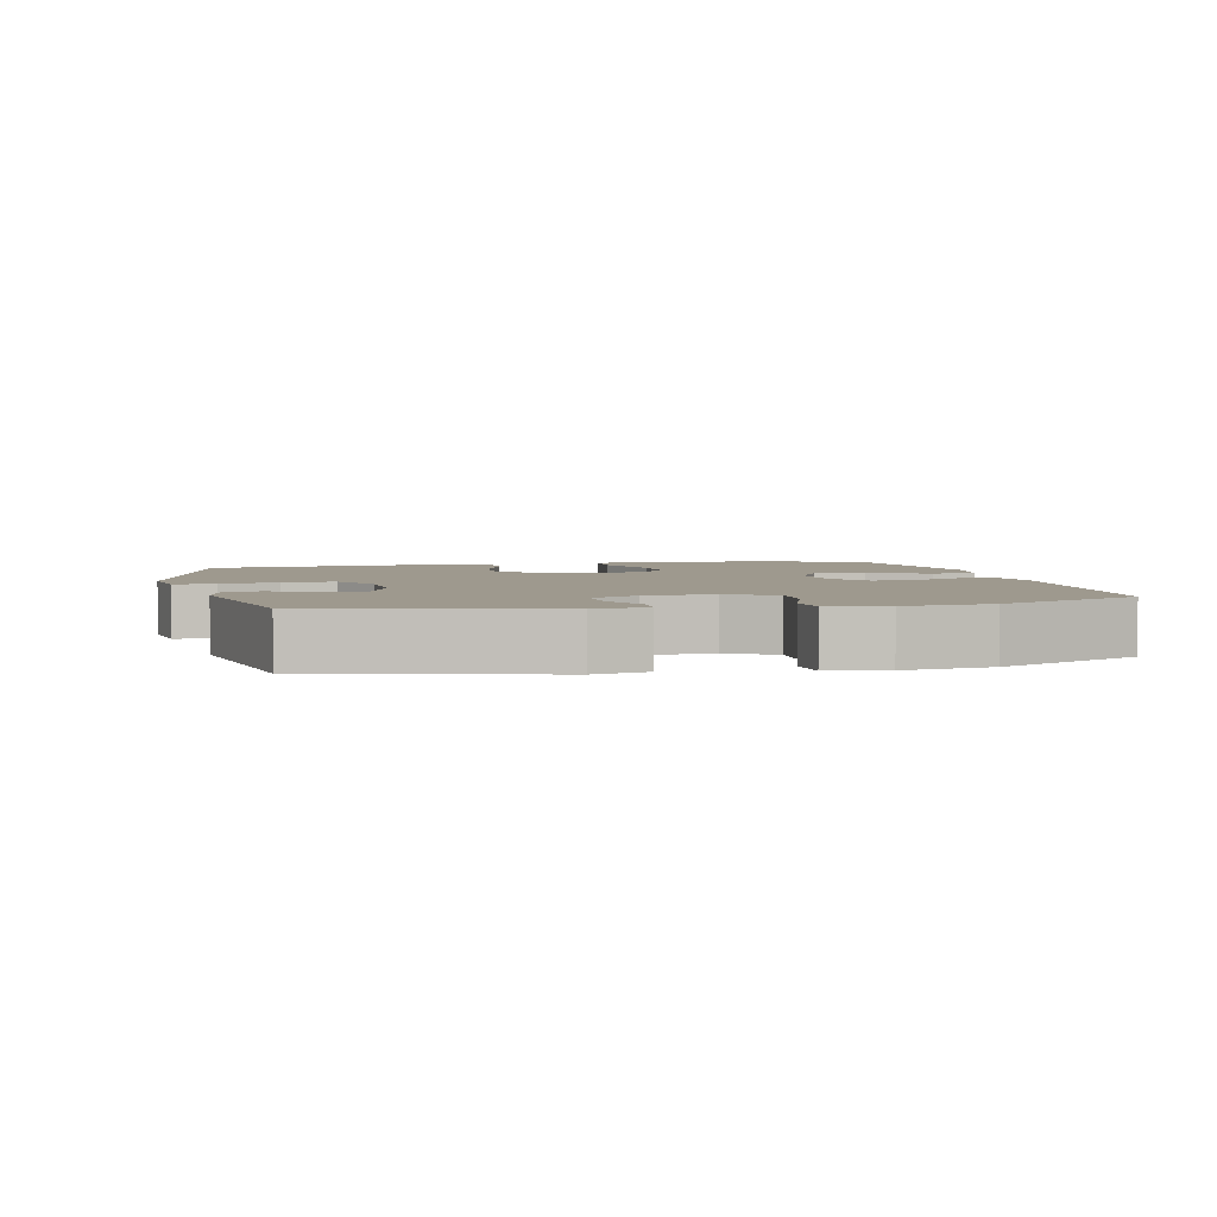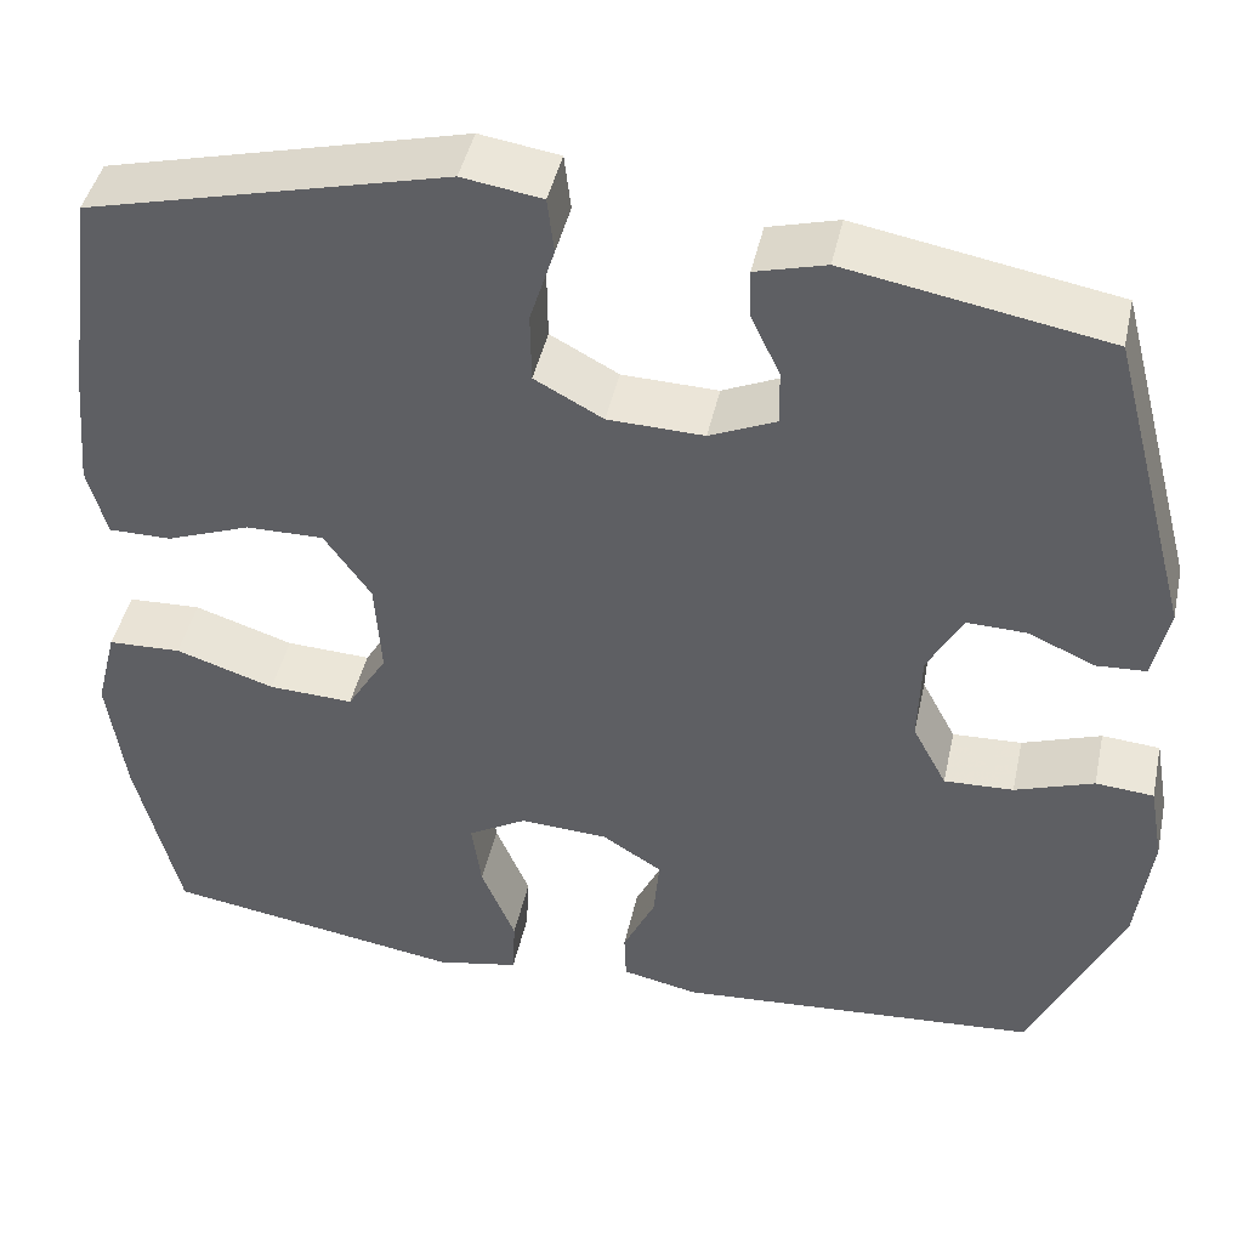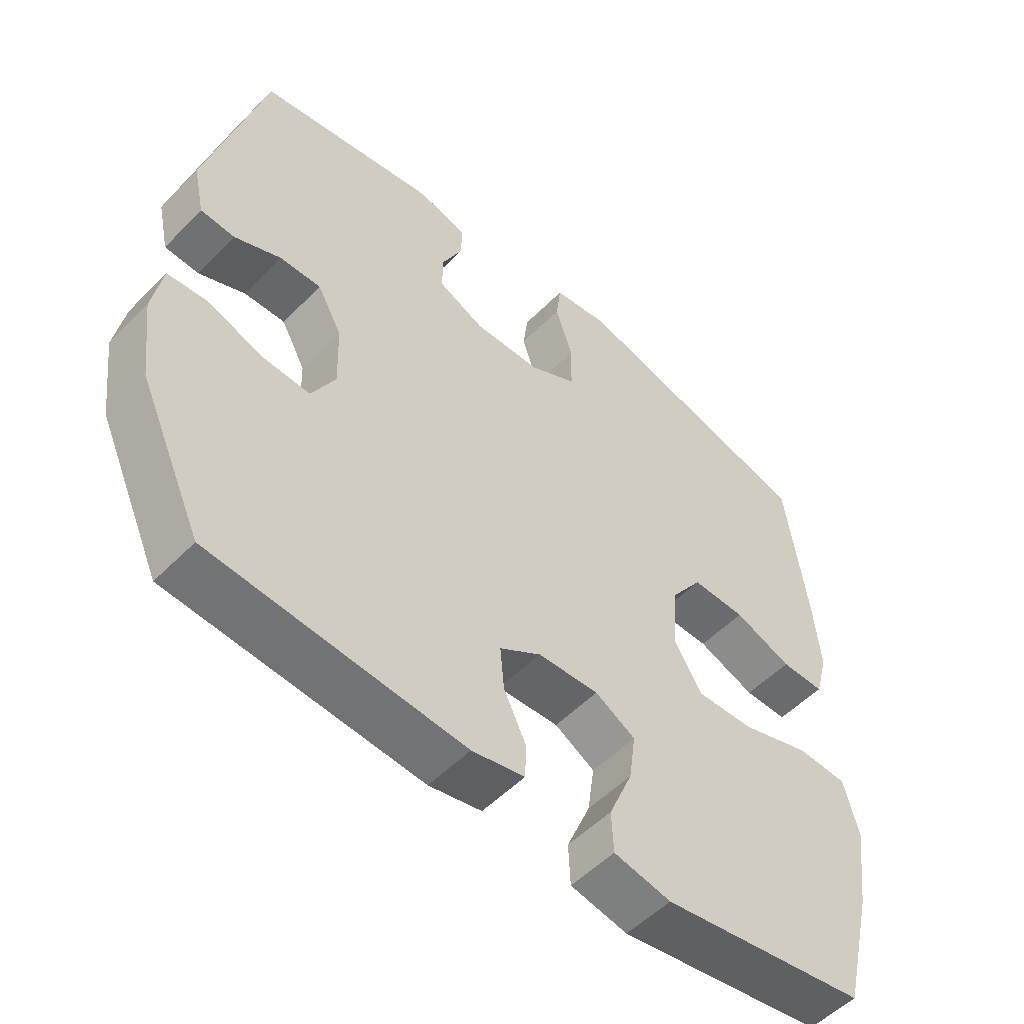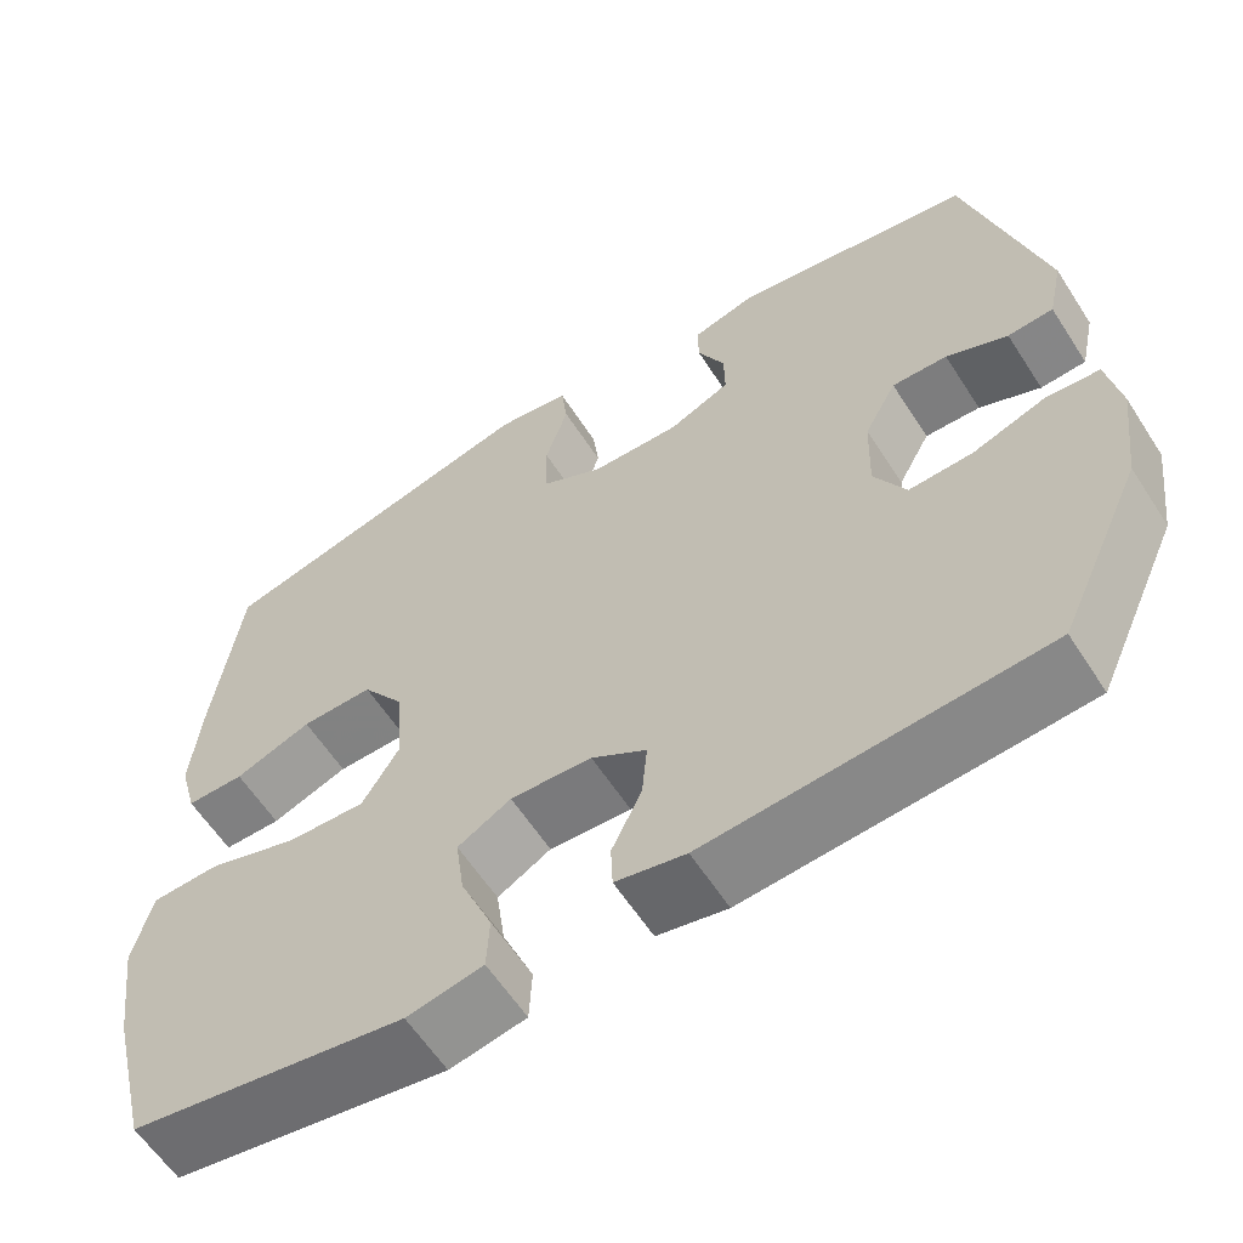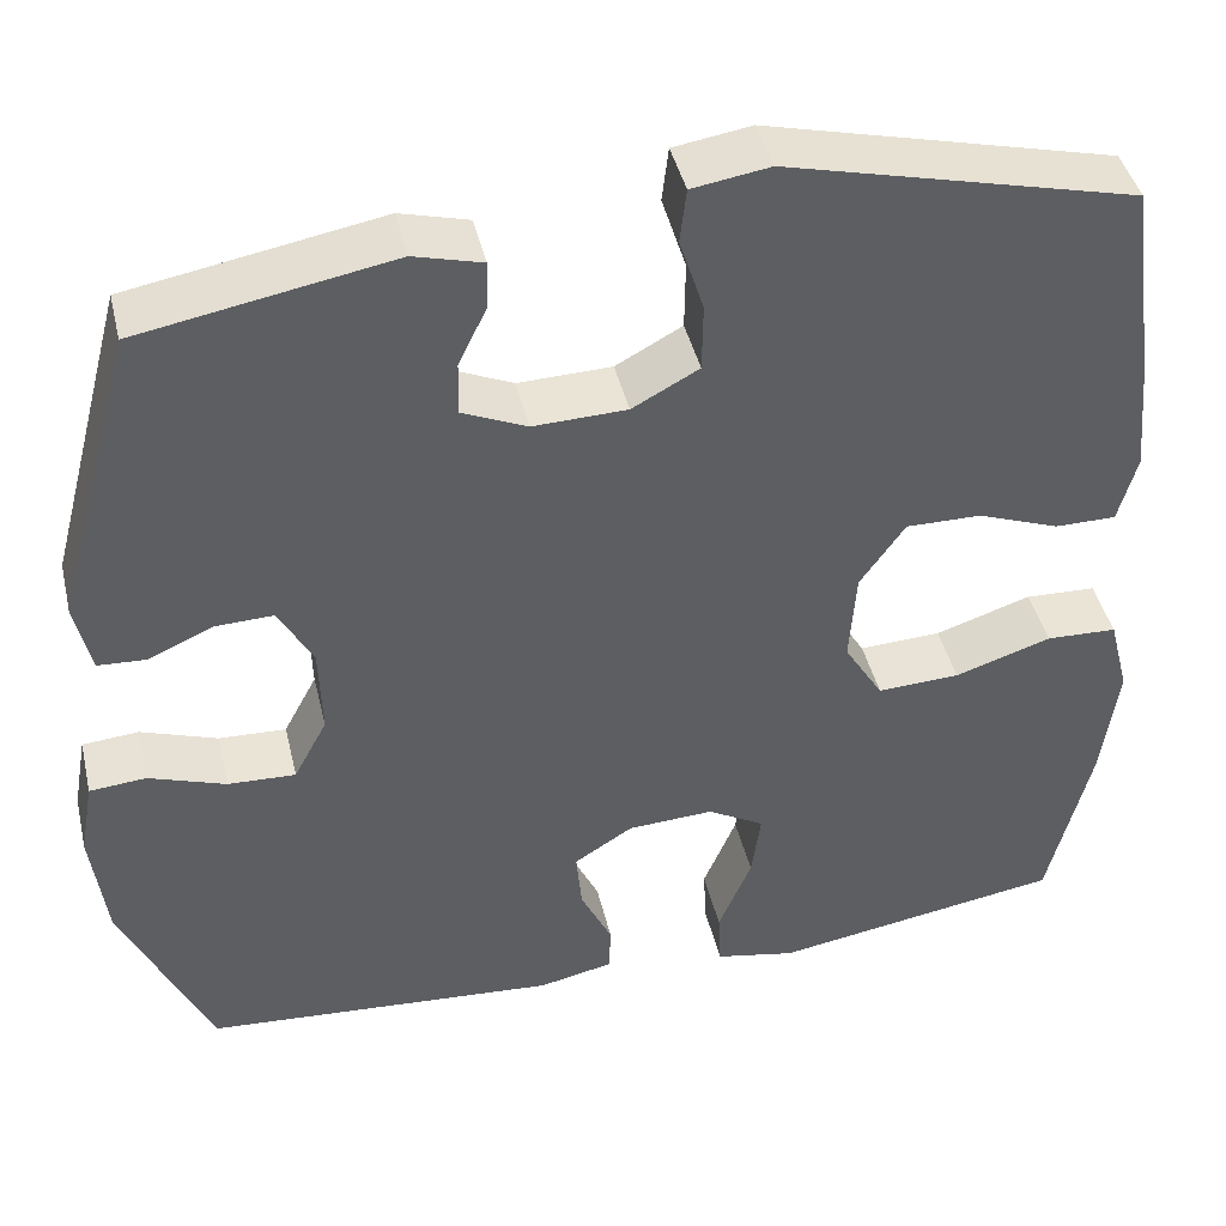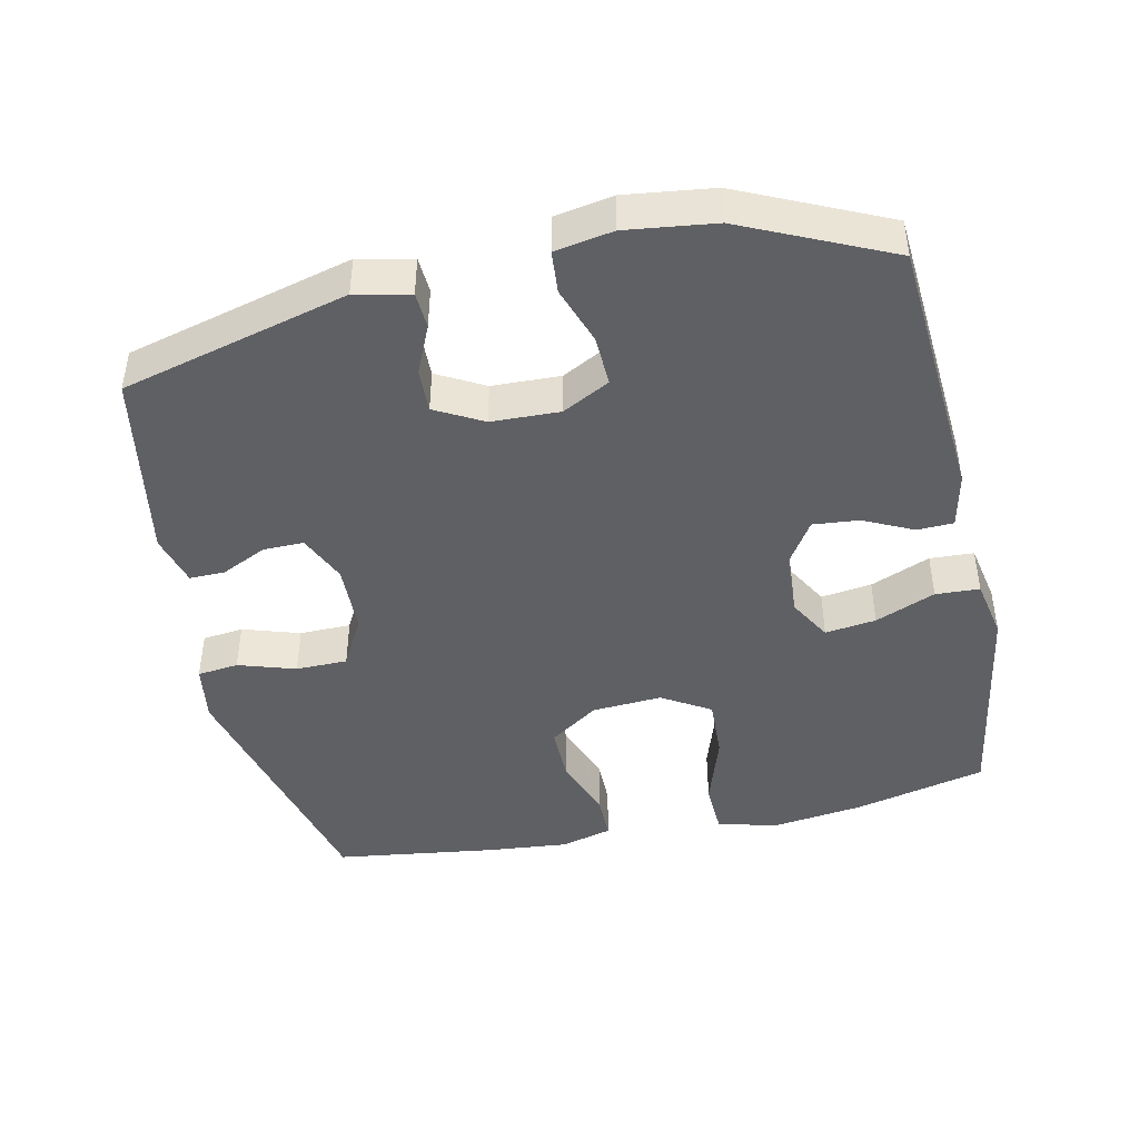
<metadata>
{"format":"obj","ext":"obj","renderer":"f3d","projection":"perspective","resolution":1024,"background":"white","views":[{"elev":3.5,"azim":77.0,"up":"+Y"},{"elev":44.1,"azim":12.2,"up":"+Z"},{"elev":-53.3,"azim":137.0,"up":"+Z"},{"elev":-60.2,"azim":32.7,"up":"+Z"},{"elev":43.1,"azim":166.8,"up":"+Z"},{"elev":-44.3,"azim":102.2,"up":"+Y"}]}
</metadata>
<code>
v 0.5 0.07 0.5
v 0.586 0.07 0.175
v 0.569 0.07 0.097
v 0.517 0.07 0.094
v 0.447 0.07 0.125
v 0.384 0.07 0.127
v 0.347 0.07 0.059
v 0.344 0.07 -0.039
v 0.38 0.07 -0.107
v 0.453 0.07 -0.104
v 0.536 0.07 -0.075
v 0.597 0.07 -0.08
v 0.612 0.07 -0.163
v 0.596 0.07 -0.29
v 0.5 0.07 -0.5
v 0.117 0.07 -0.528
v 0.037 0.07 -0.511
v 0.035 0.07 -0.459
v 0.069 0.07 -0.388
v 0.075 0.07 -0.322
v 0.012 0.07 -0.282
v -0.081 0.07 -0.277
v -0.142 0.07 -0.312
v -0.132 0.07 -0.385
v -0.096 0.07 -0.471
v -0.099 0.07 -0.534
v -0.186 0.07 -0.551
v -0.5 0.07 -0.5
v -0.546 0.07 -0.311
v -0.564 0.07 -0.179
v -0.542 0.07 -0.093
v -0.465 0.07 -0.09
v -0.361 0.07 -0.124
v -0.272 0.07 -0.128
v -0.23 0.07 -0.059
v -0.237 0.07 0.042
v -0.286 0.07 0.112
v -0.368 0.07 0.111
v -0.456 0.07 0.078
v -0.522 0.07 0.078
v -0.542 0.07 0.152
v -0.531 0.07 0.27
v -0.5 0.07 0.5
v -0.123 0.07 0.594
v -0.039 0.07 0.581
v -0.032 0.07 0.522
v -0.058 0.07 0.44
v -0.057 0.07 0.366
v 0.015 0.07 0.327
v 0.116 0.07 0.324
v 0.186 0.07 0.355
v 0.185 0.07 0.413
v 0.154 0.07 0.478
v 0.153 0.07 0.529
v 0.227 0.07 0.549
v 0.5 0 0.5
v 0.586 0 0.175
v 0.569 0 0.097
v 0.517 0 0.094
v 0.447 0 0.125
v 0.384 0 0.127
v 0.347 0 0.059
v 0.344 0 -0.039
v 0.38 0 -0.107
v 0.453 0 -0.104
v 0.536 0 -0.075
v 0.597 0 -0.08
v 0.612 0 -0.163
v 0.596 0 -0.29
v 0.5 0 -0.5
v 0.117 0 -0.528
v 0.037 0 -0.511
v 0.035 0 -0.459
v 0.069 0 -0.388
v 0.075 0 -0.322
v 0.012 0 -0.282
v -0.081 0 -0.277
v -0.142 0 -0.312
v -0.132 0 -0.385
v -0.096 0 -0.471
v -0.099 0 -0.534
v -0.186 0 -0.551
v -0.5 0 -0.5
v -0.546 0 -0.311
v -0.564 0 -0.179
v -0.542 0 -0.093
v -0.465 0 -0.09
v -0.361 0 -0.124
v -0.272 0 -0.128
v -0.23 0 -0.059
v -0.237 0 0.042
v -0.286 0 0.112
v -0.368 0 0.111
v -0.456 0 0.078
v -0.522 0 0.078
v -0.542 0 0.152
v -0.531 0 0.27
v -0.5 0 0.5
v -0.123 0 0.594
v -0.039 0 0.581
v -0.032 0 0.522
v -0.058 0 0.44
v -0.057 0 0.366
v 0.015 0 0.327
v 0.116 0 0.324
v 0.186 0 0.355
v 0.185 0 0.413
v 0.154 0 0.478
v 0.153 0 0.529
v 0.227 0 0.549
f 3 4 5
f 2 3 5
f 1 2 5
f 55 1 5
f 54 55 5
f 53 54 5
f 52 53 5
f 51 52 5 6
f 50 51 6 7
f 49 50 7 8
f 48 49 8 9
f 45 46 47
f 44 45 47
f 43 44 47
f 42 43 47
f 41 42 47
f 40 41 47
f 39 40 47
f 38 39 47
f 37 38 47 48
f 36 37 48 9
f 31 32 33
f 30 31 33
f 29 30 33
f 28 29 33
f 27 28 33
f 26 27 33
f 25 26 33
f 24 25 33
f 23 24 33 34
f 22 23 34 35
f 17 18 19
f 16 17 19
f 15 16 19
f 14 15 19
f 13 14 19
f 12 13 19
f 11 12 19
f 10 11 19
f 9 10 19 20
f 35 36 9
f 22 35 9
f 21 22 9
f 9 20 21
f 60 59 58
f 60 58 57
f 60 57 56
f 60 56 110
f 60 110 109
f 60 109 108
f 60 108 107
f 61 60 107 106
f 62 61 106 105
f 63 62 105 104
f 64 63 104 103
f 102 101 100
f 102 100 99
f 102 99 98
f 102 98 97
f 102 97 96
f 102 96 95
f 102 95 94
f 102 94 93
f 103 102 93 92
f 64 103 92 91
f 88 87 86
f 88 86 85
f 88 85 84
f 88 84 83
f 88 83 82
f 88 82 81
f 88 81 80
f 88 80 79
f 89 88 79 78
f 90 89 78 77
f 74 73 72
f 74 72 71
f 74 71 70
f 74 70 69
f 74 69 68
f 74 68 67
f 74 67 66
f 74 66 65
f 75 74 65 64
f 64 91 90
f 64 90 77
f 64 77 76
f 76 75 64
f 1 56 57 2
f 2 57 58 3
f 3 58 59 4
f 4 59 60 5
f 5 60 61 6
f 6 61 62 7
f 7 62 63 8
f 8 63 64 9
f 9 64 65 10
f 10 65 66 11
f 11 66 67 12
f 12 67 68 13
f 13 68 69 14
f 14 69 70 15
f 15 70 71 16
f 16 71 72 17
f 17 72 73 18
f 18 73 74 19
f 19 74 75 20
f 20 75 76 21
f 21 76 77 22
f 22 77 78 23
f 23 78 79 24
f 24 79 80 25
f 25 80 81 26
f 26 81 82 27
f 27 82 83 28
f 28 83 84 29
f 29 84 85 30
f 30 85 86 31
f 31 86 87 32
f 32 87 88 33
f 33 88 89 34
f 34 89 90 35
f 35 90 91 36
f 36 91 92 37
f 37 92 93 38
f 38 93 94 39
f 39 94 95 40
f 40 95 96 41
f 41 96 97 42
f 42 97 98 43
f 43 98 99 44
f 44 99 100 45
f 45 100 101 46
f 46 101 102 47
f 47 102 103 48
f 48 103 104 49
f 49 104 105 50
f 50 105 106 51
f 51 106 107 52
f 52 107 108 53
f 53 108 109 54
f 54 109 110 55
f 55 110 56 1

</code>
